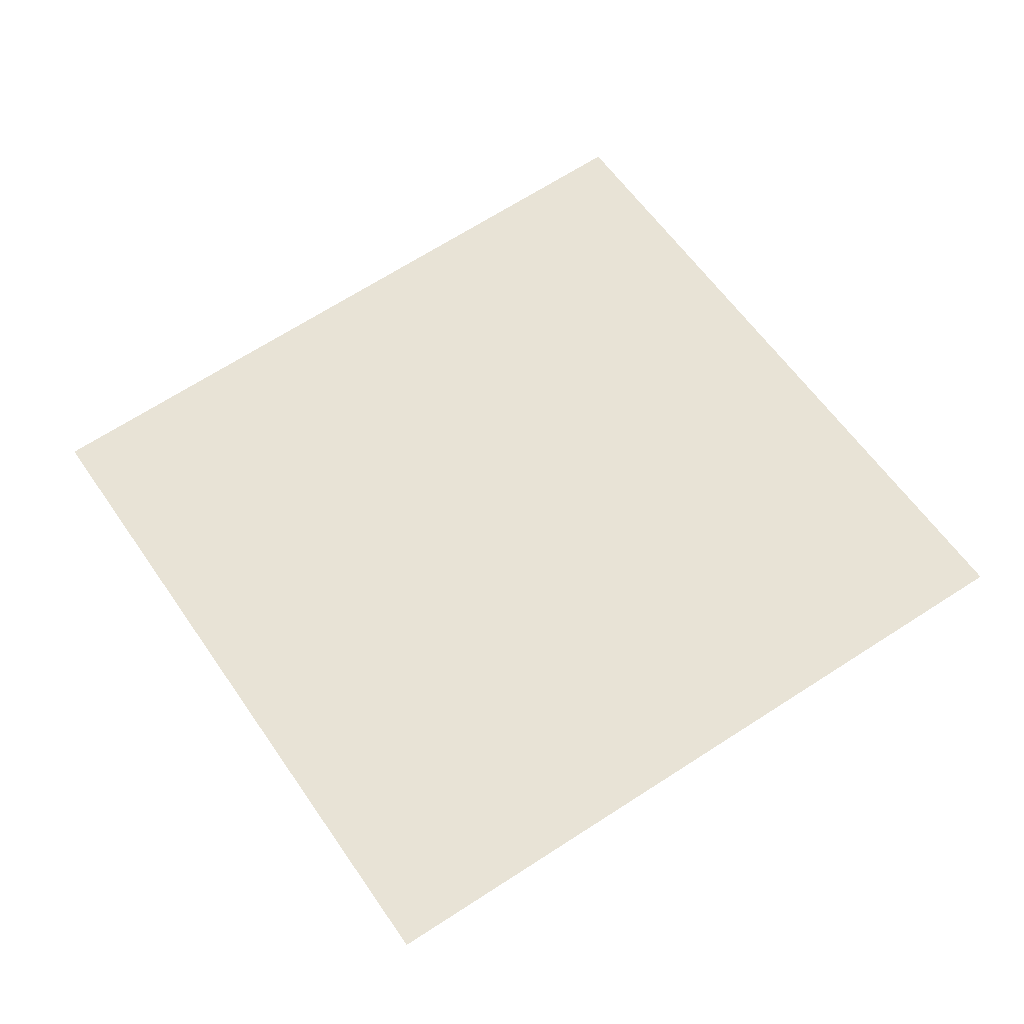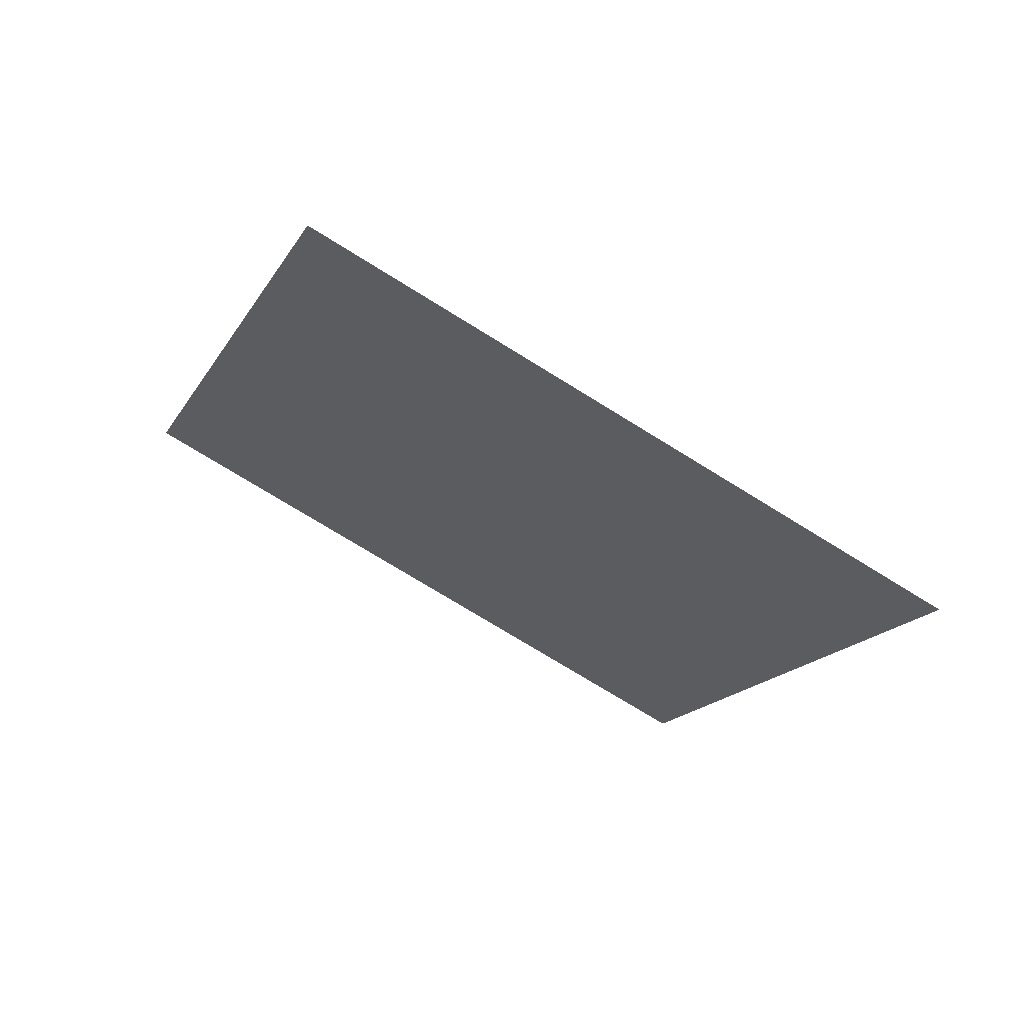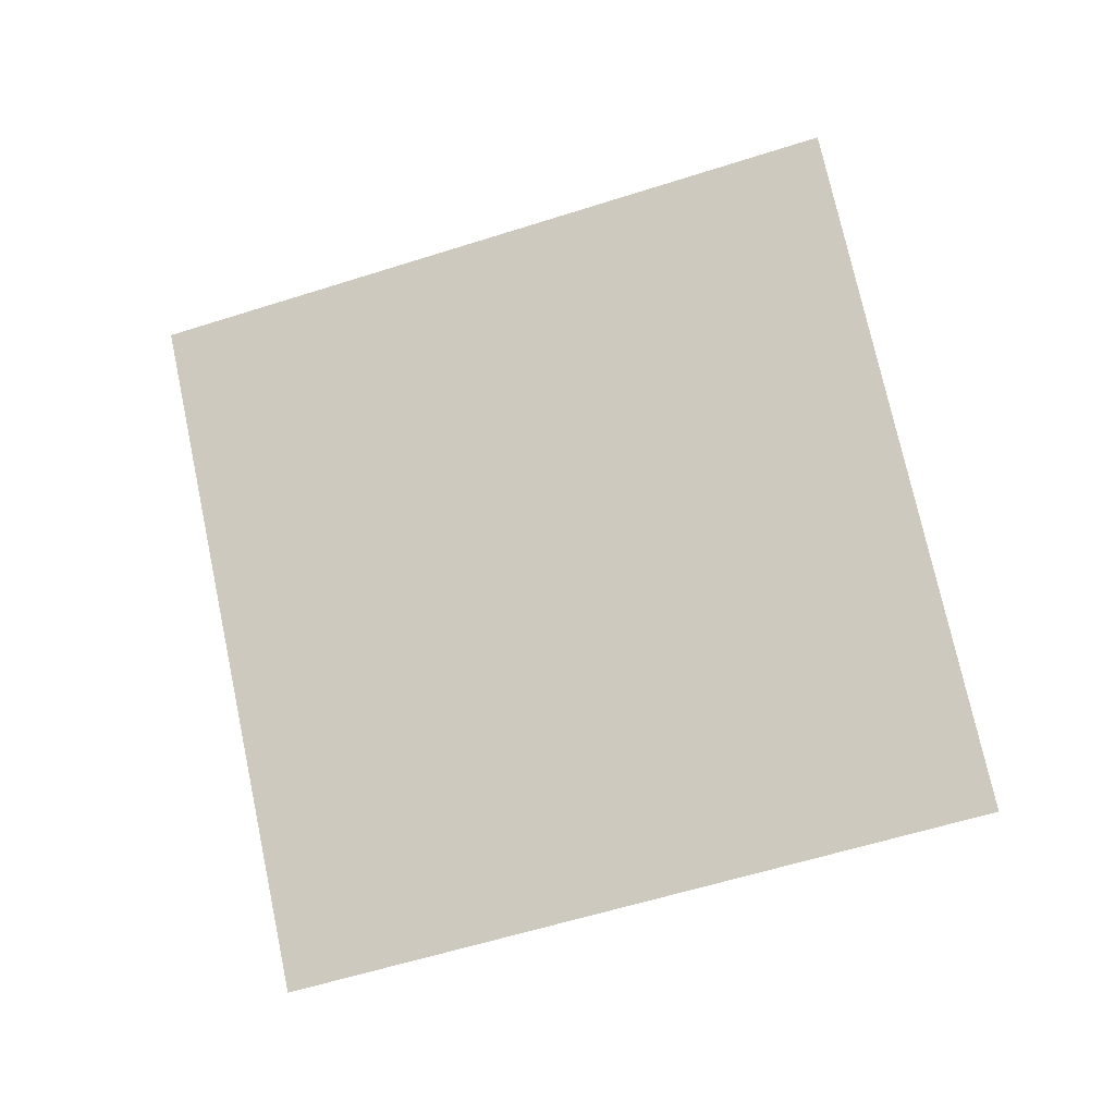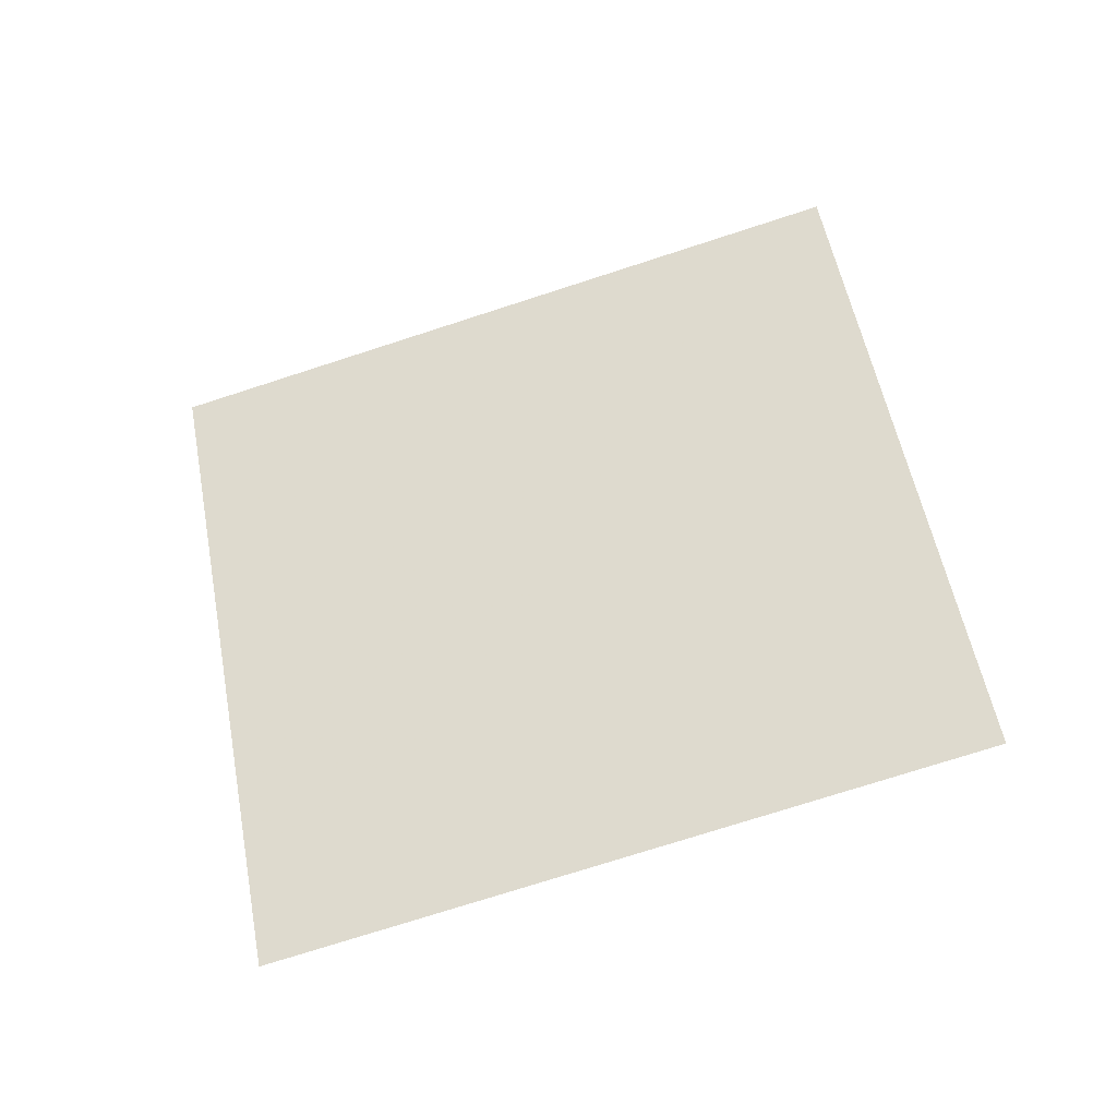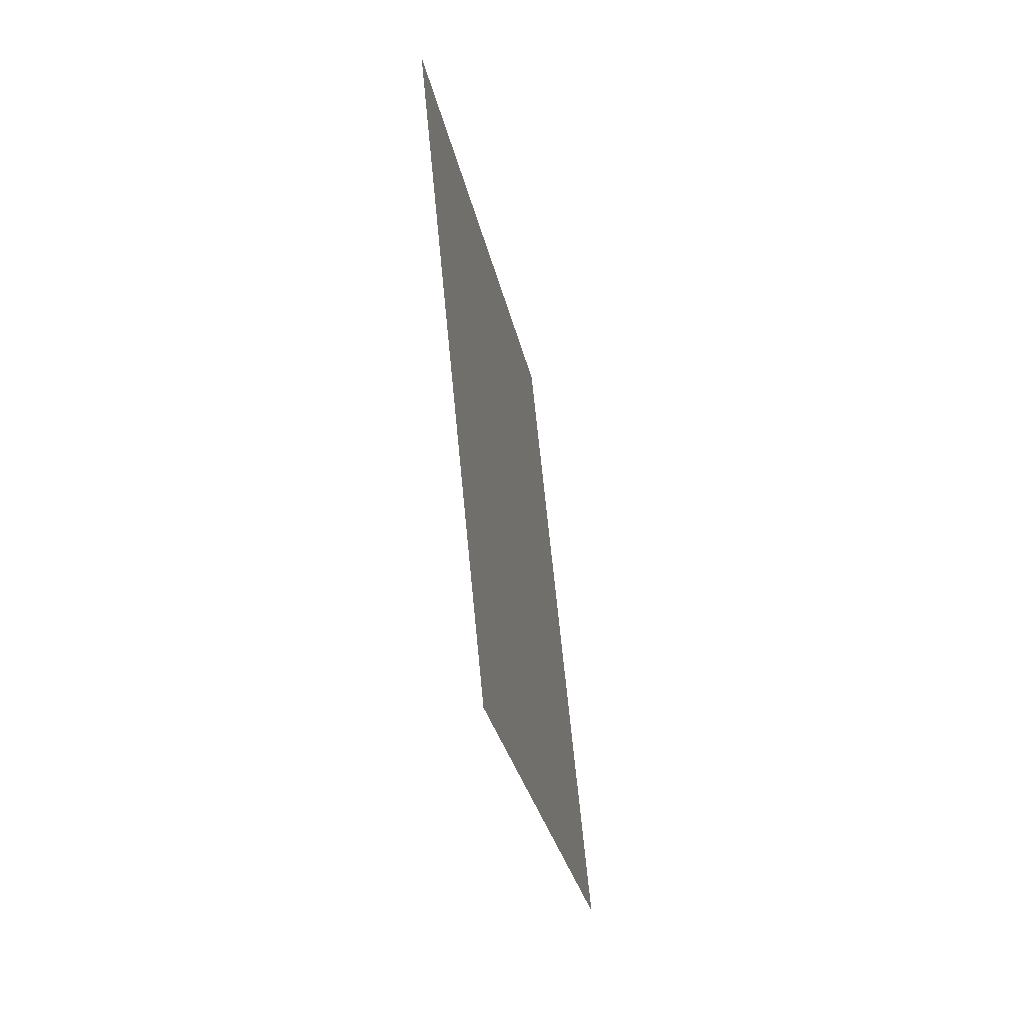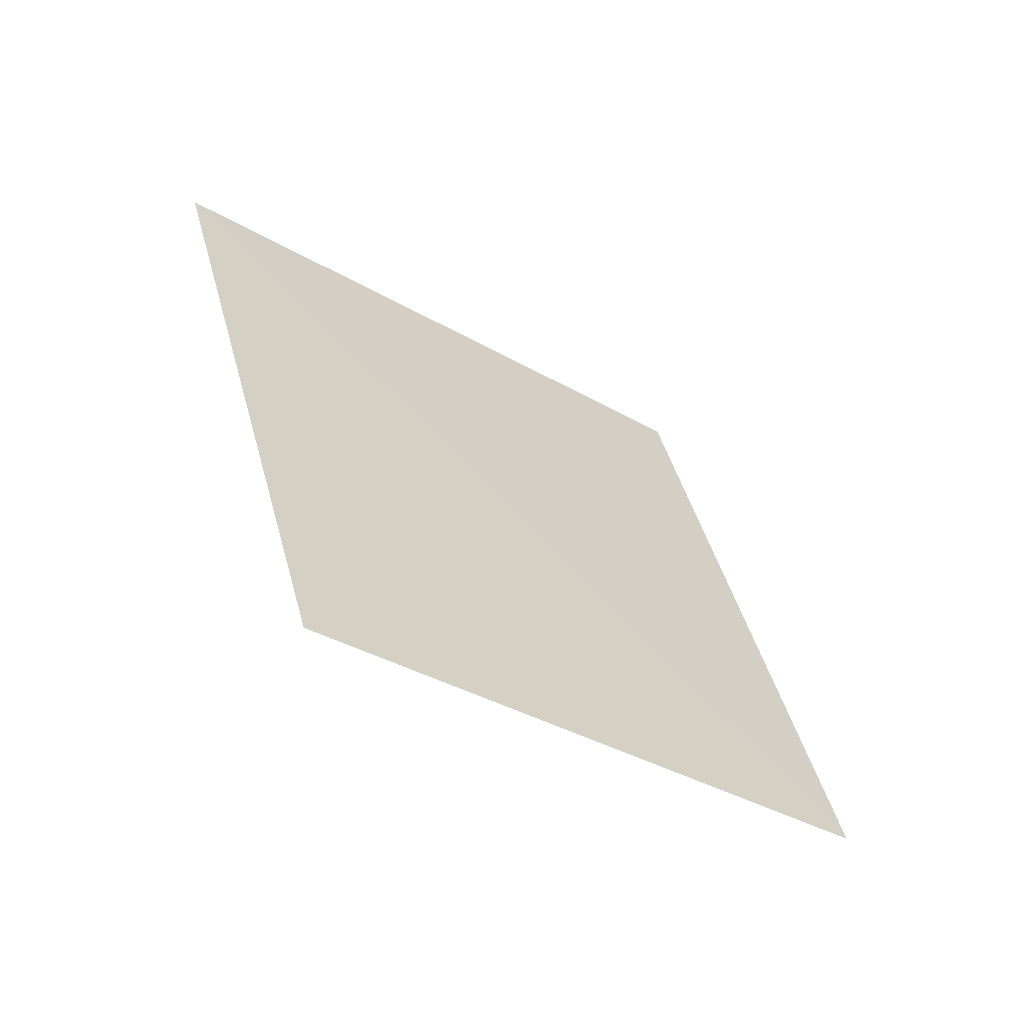
<metadata>
{"format":"obj","ext":"obj","renderer":"f3d","projection":"perspective","resolution":1024,"background":"white","views":[{"elev":32.0,"azim":-100.1,"up":"+Y"},{"elev":-33.1,"azim":179.3,"up":"+Y"},{"elev":52.1,"azim":-77.4,"up":"+Y"},{"elev":30.8,"azim":-75.5,"up":"+Y"},{"elev":-0.4,"azim":-58.2,"up":"+Z"},{"elev":-70.8,"azim":168.0,"up":"+Z"}]}
</metadata>
<code>
o Plane
v -2.631 5.972 1.93
v -2.628 5.975 1.938
v -2.638 5.969 1.933
v -2.636 5.972 1.942
f 2 1 3
f 2 3 4

</code>
